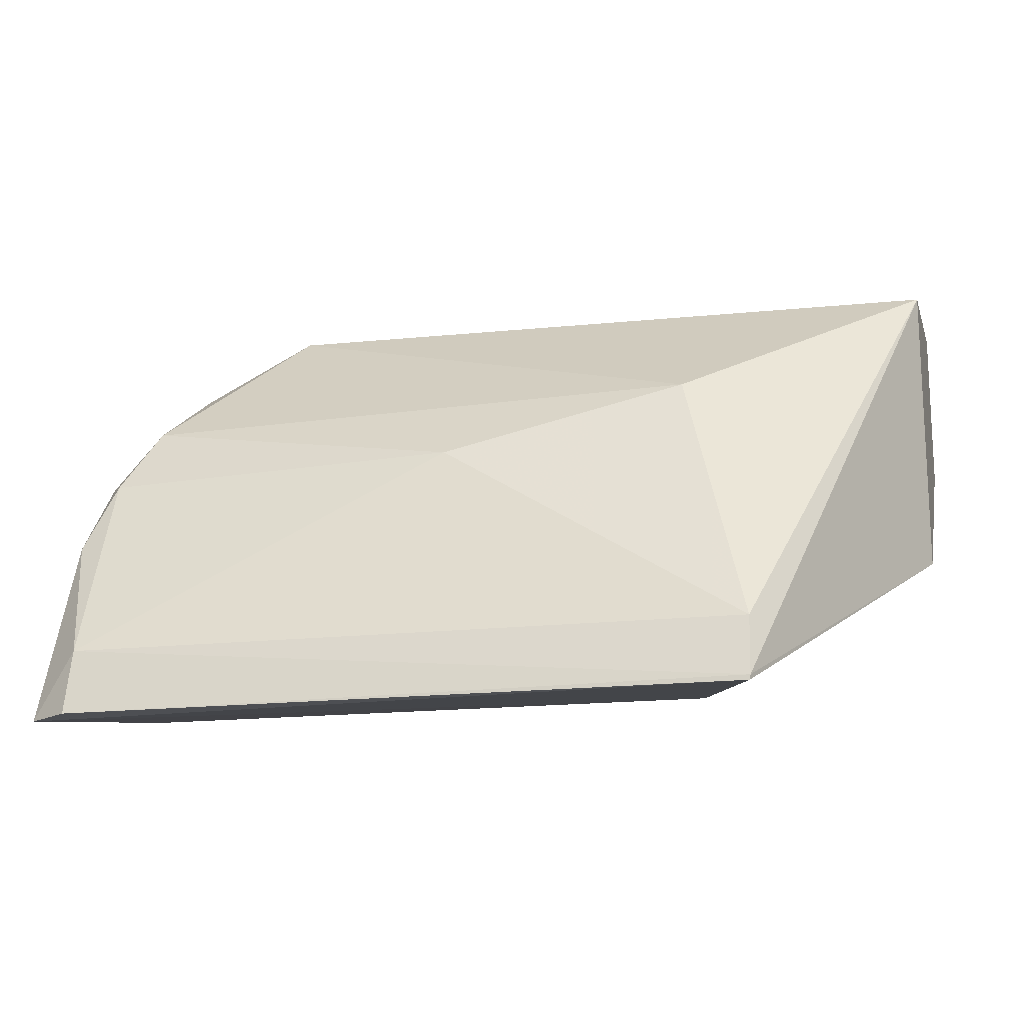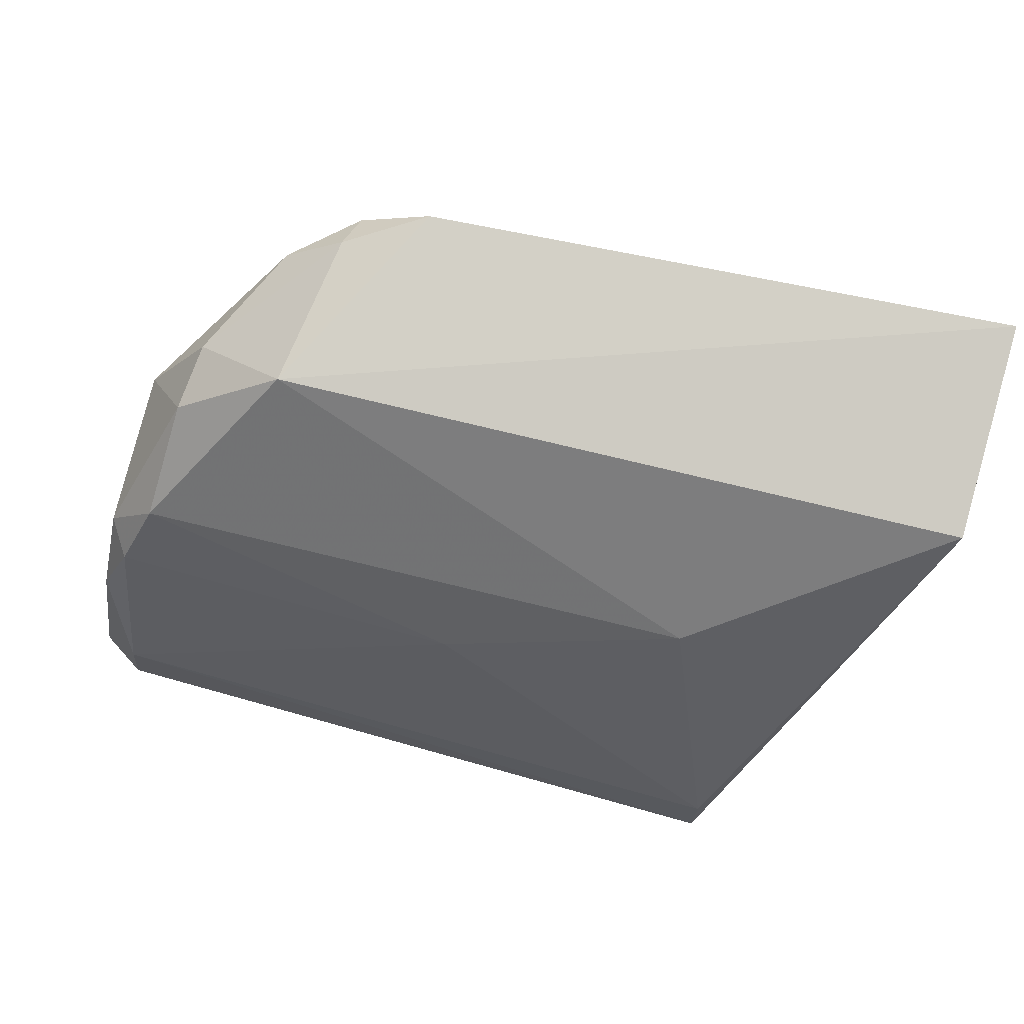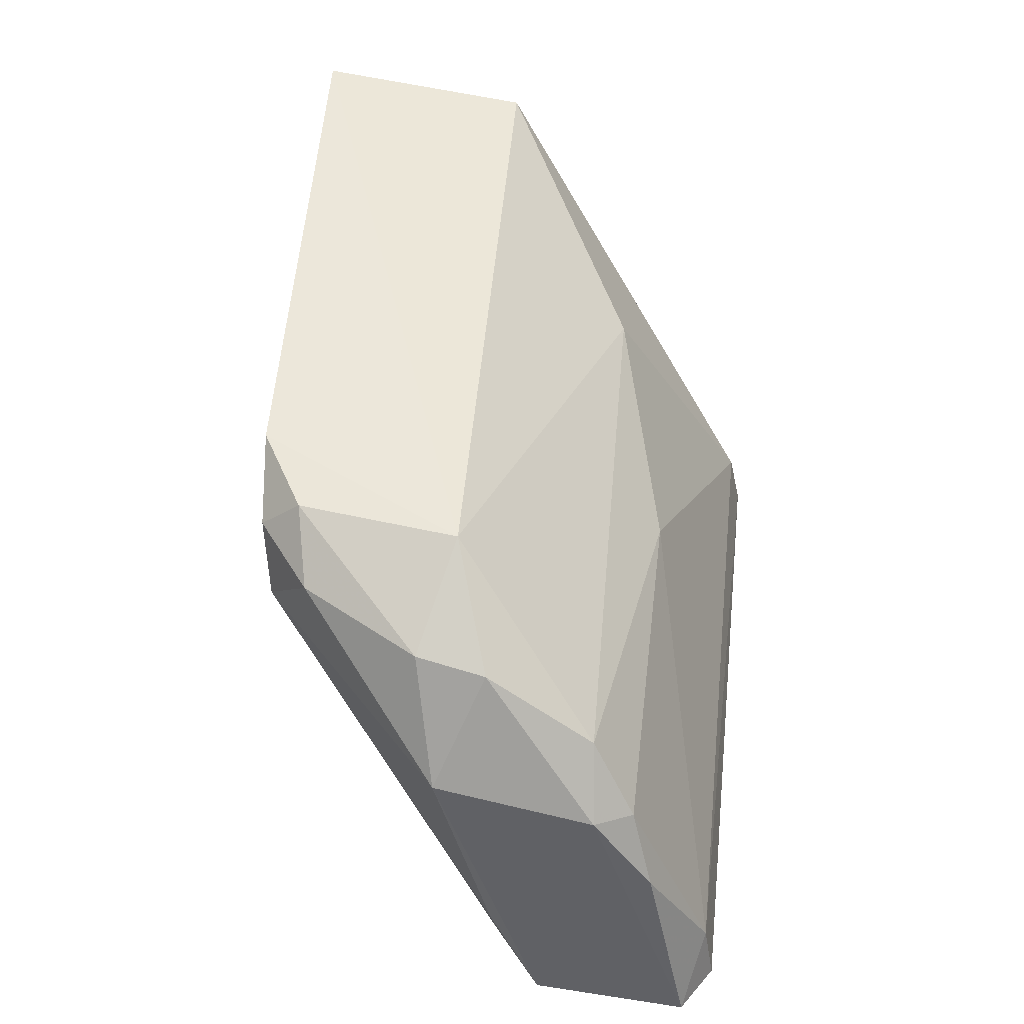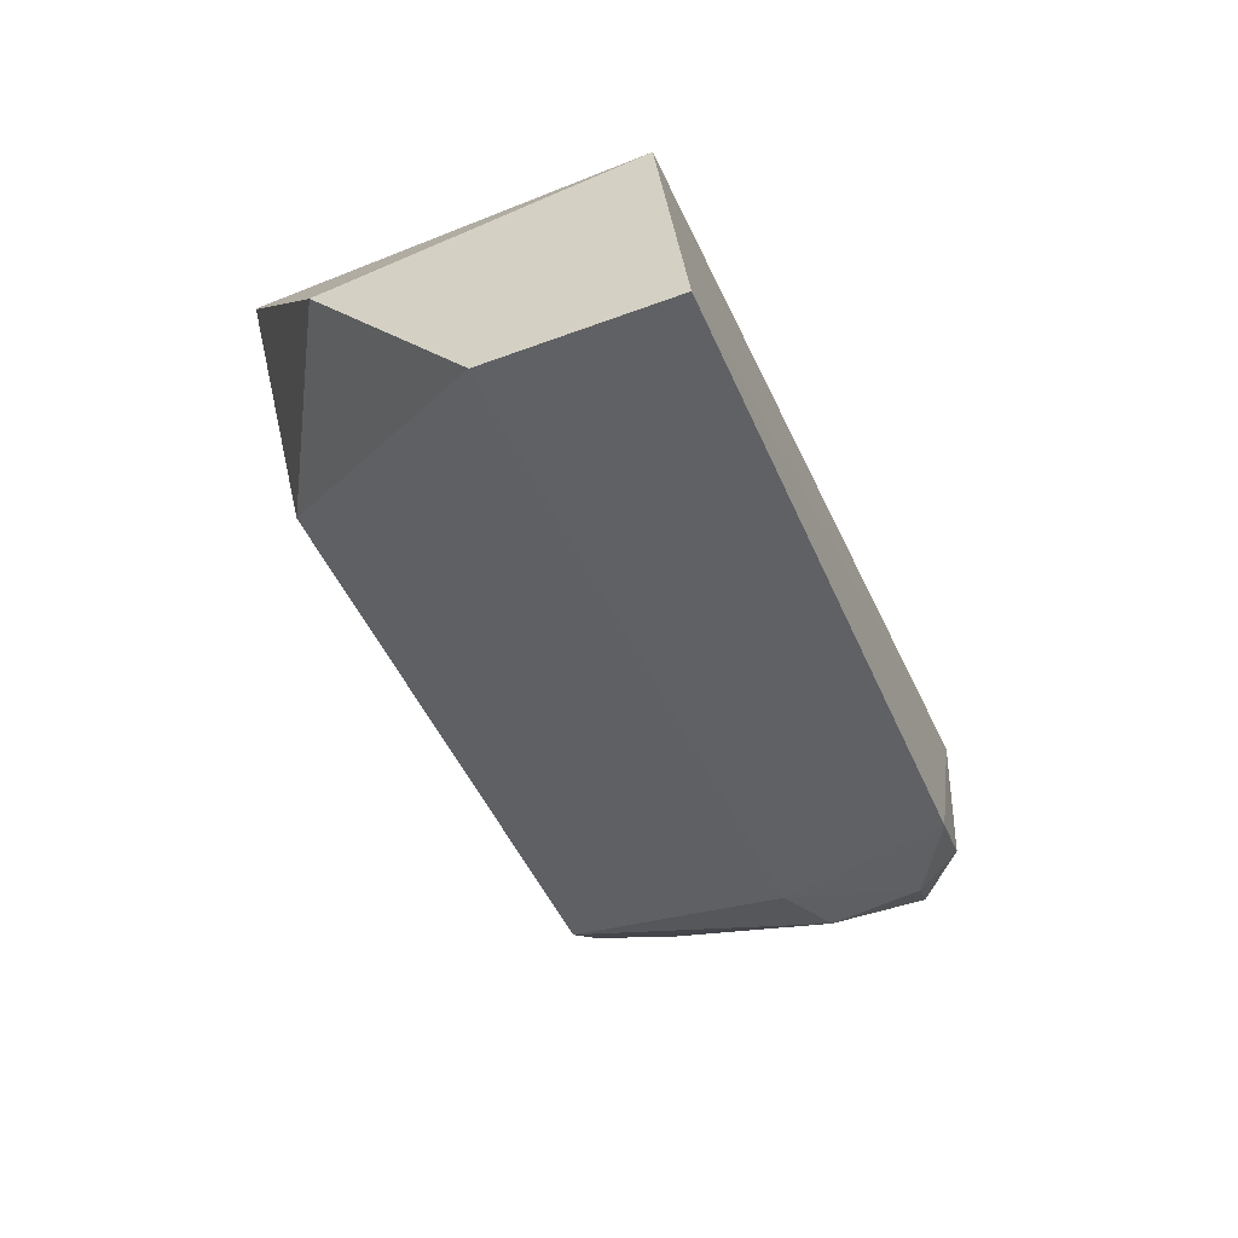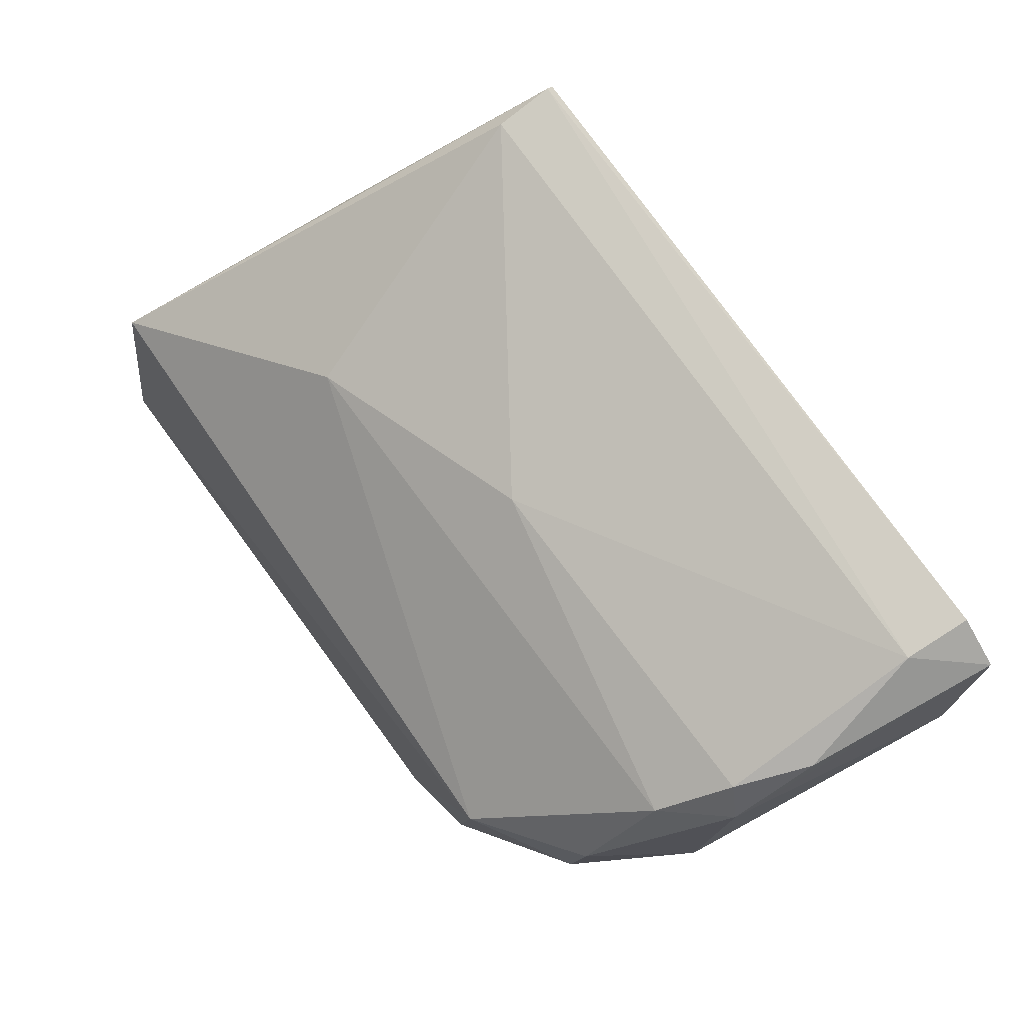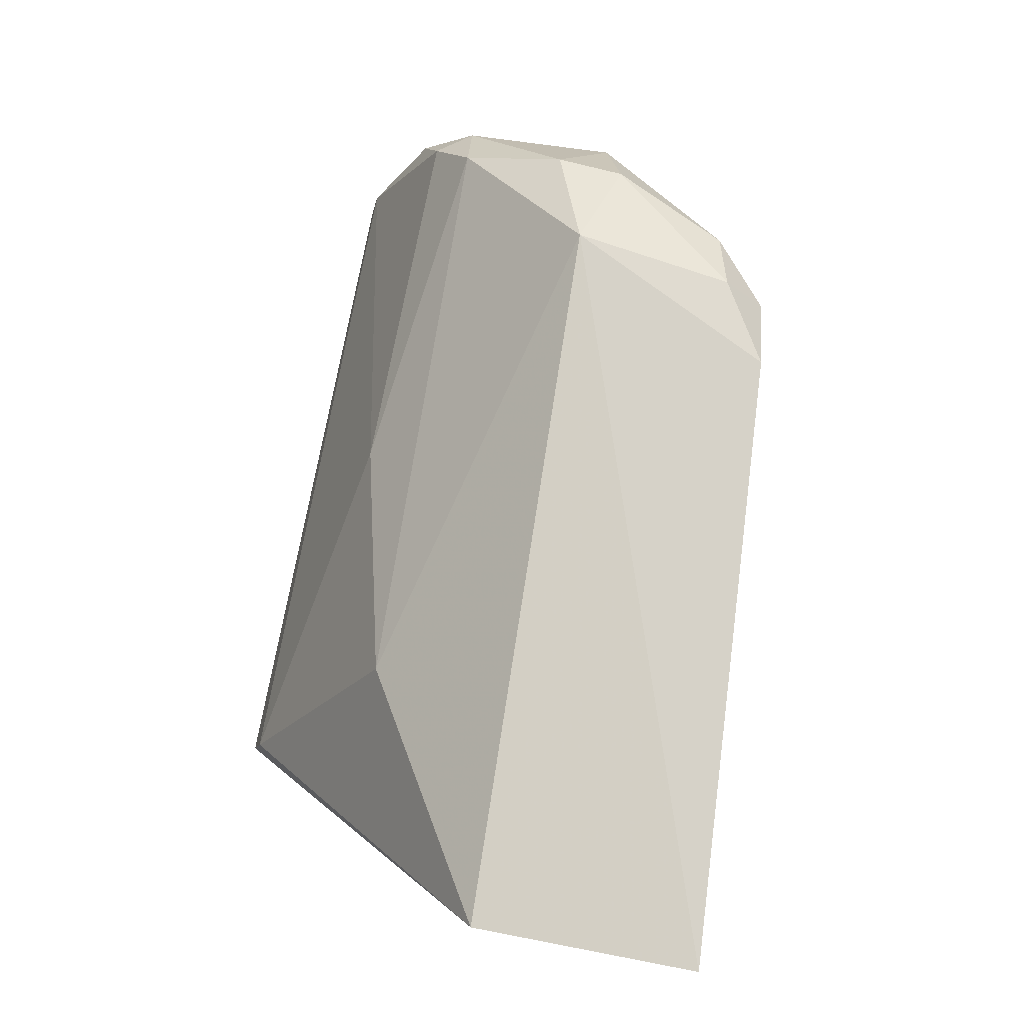
<metadata>
{"format":"obj","ext":"obj","renderer":"f3d","projection":"perspective","resolution":1024,"background":"white","views":[{"elev":-15.5,"azim":13.9,"up":"+Y"},{"elev":77.9,"azim":14.9,"up":"+Y"},{"elev":46.5,"azim":-83.9,"up":"+Y"},{"elev":-50.1,"azim":113.6,"up":"+Z"},{"elev":72.4,"azim":-124.5,"up":"+Z"},{"elev":78.3,"azim":100.4,"up":"+Y"}]}
</metadata>
<code>
v -0.06024 0.07564 0.02135
v -0.05457 0.08181 0.009819
v -0.05456 0.09233 0.01058
v -0.07581 0.0928 0.004033
v -0.08459 0.07636 0.01308
v -0.0545 0.09331 0.002829
v -0.08368 0.08719 0.01628
v -0.06305 0.0765 0.01255
v -0.05449 0.08718 0.003045
v -0.0795 0.09239 0.01123
v -0.06313 0.08775 0.01586
v -0.08487 0.07539 0.02113
v -0.08531 0.0861 0.01096
v -0.06027 0.07545 0.02137
v -0.07688 0.08718 0.004098
v -0.07172 0.08512 0.01795
v -0.06027 0.07774 0.0209
v -0.08572 0.08214 0.01857
v -0.08082 0.09066 0.006132
v -0.08326 0.08973 0.01258
v -0.08649 0.07534 0.02008
v -0.08474 0.07773 0.02075
v -0.07867 0.09242 0.005677
v -0.07844 0.09114 0.004265
v -0.07889 0.08807 0.004406
v -0.08295 0.09011 0.01019
v -0.08549 0.08502 0.01647
v -0.08666 0.07624 0.01474
v -0.0847 0.0847 0.01779
v -0.08595 0.07941 0.01298
f 1 2 3
f 9 6 3
f 9 3 2
f 9 2 8
f 9 8 5
f 10 6 4
f 10 3 6
f 11 10 7
f 11 3 10
f 14 8 2
f 14 2 1
f 14 1 12
f 15 9 5
f 15 4 6
f 15 6 9
f 16 11 7
f 17 1 3
f 17 3 11
f 17 11 16
f 20 7 10
f 21 14 12
f 21 5 8
f 21 8 14
f 22 17 16
f 22 12 1
f 22 1 17
f 22 21 12
f 22 18 21
f 23 10 4
f 24 4 15
f 24 23 4
f 24 19 23
f 25 15 5
f 25 13 19
f 25 24 15
f 25 19 24
f 26 19 13
f 26 13 20
f 26 23 19
f 26 20 10
f 26 10 23
f 27 7 20
f 27 20 13
f 27 21 18
f 28 5 21
f 28 27 13
f 28 21 27
f 29 22 16
f 29 16 7
f 29 18 22
f 29 27 18
f 29 7 27
f 30 25 5
f 30 5 28
f 30 28 13
f 30 13 25

</code>
